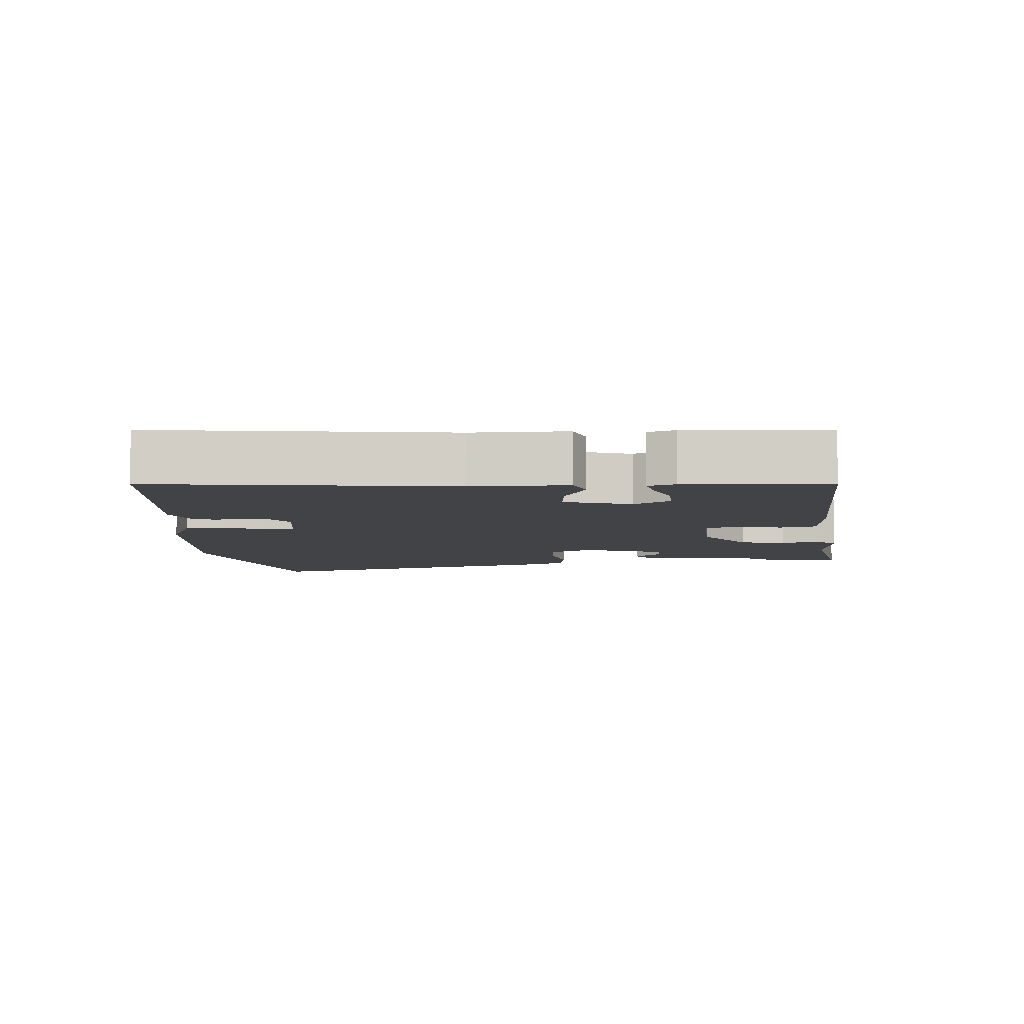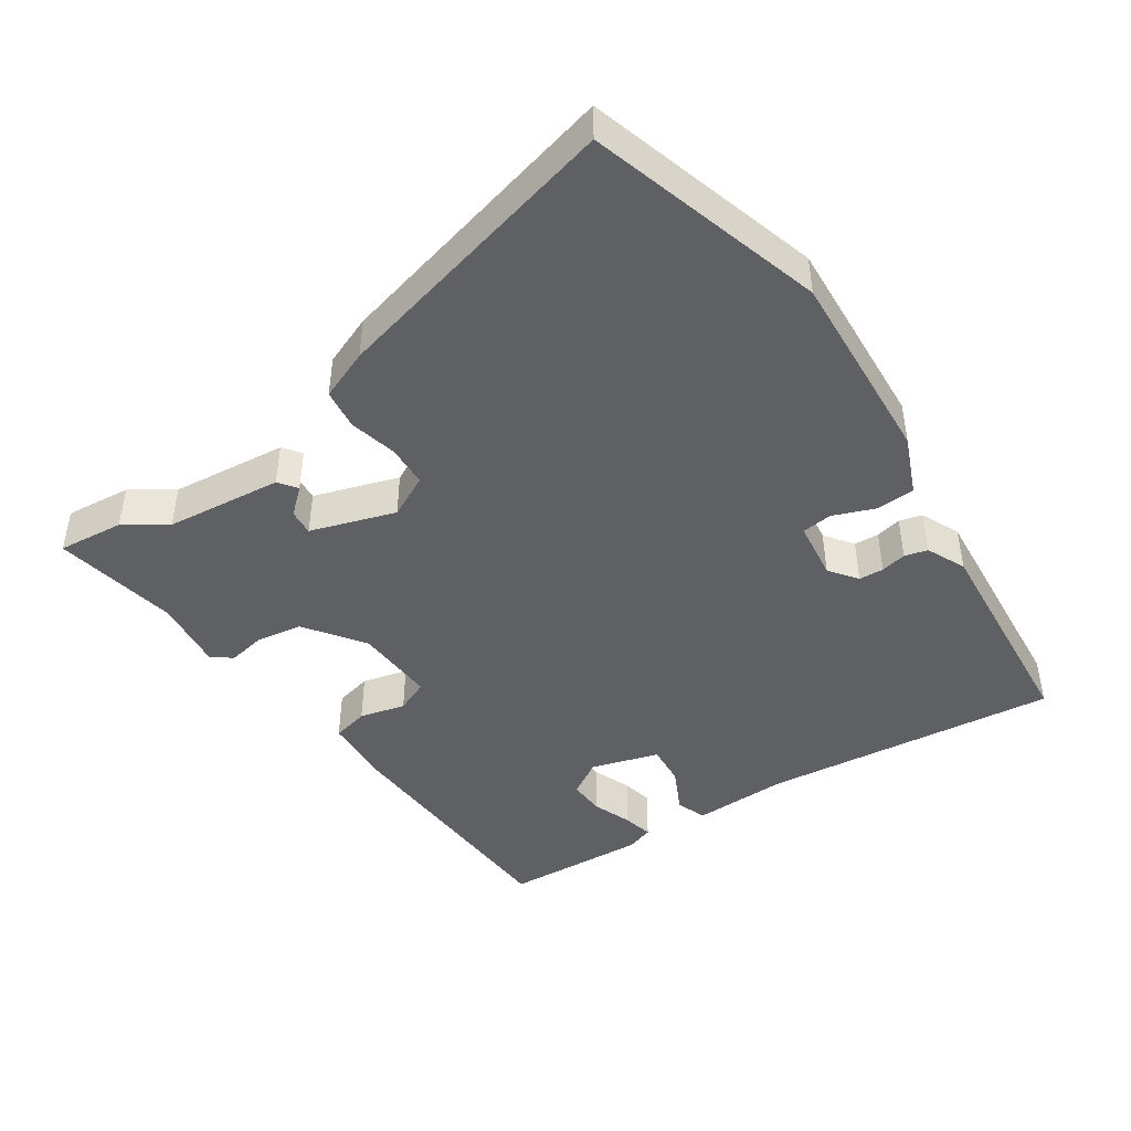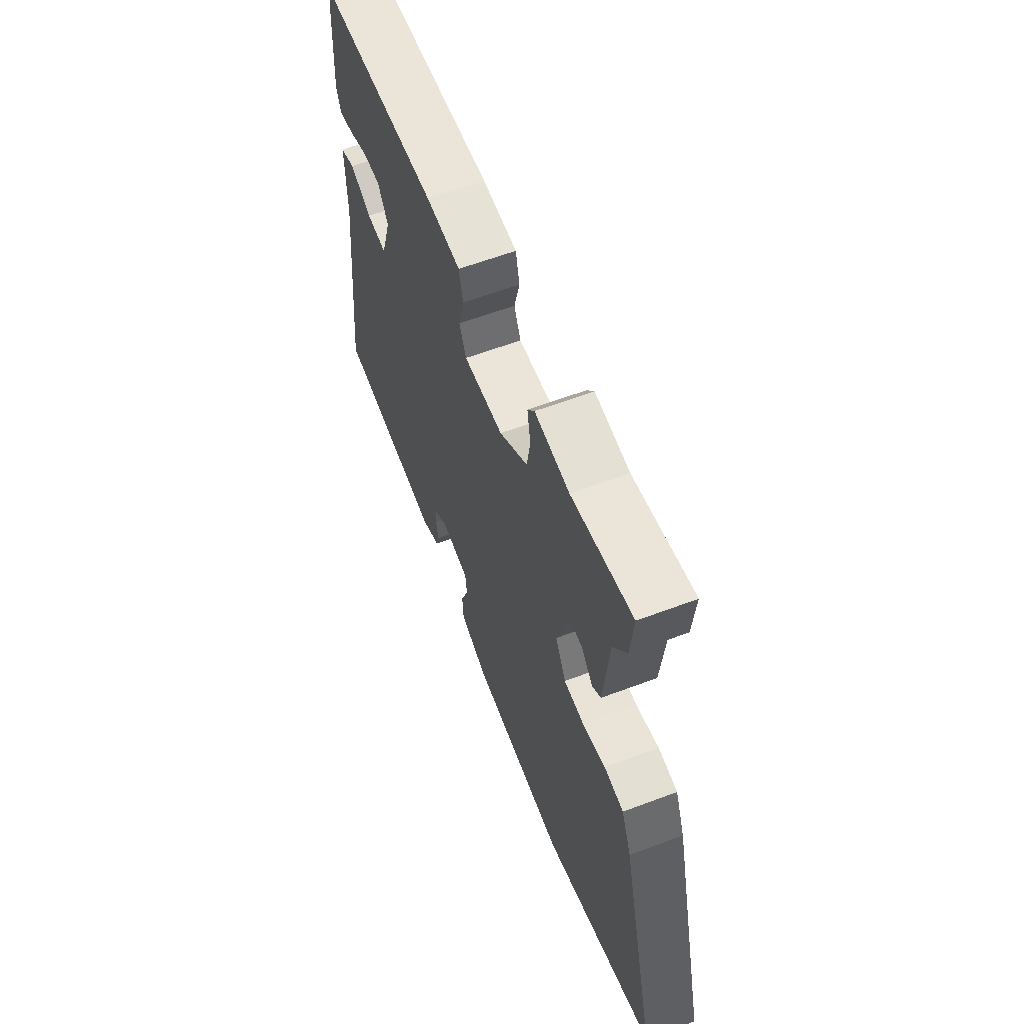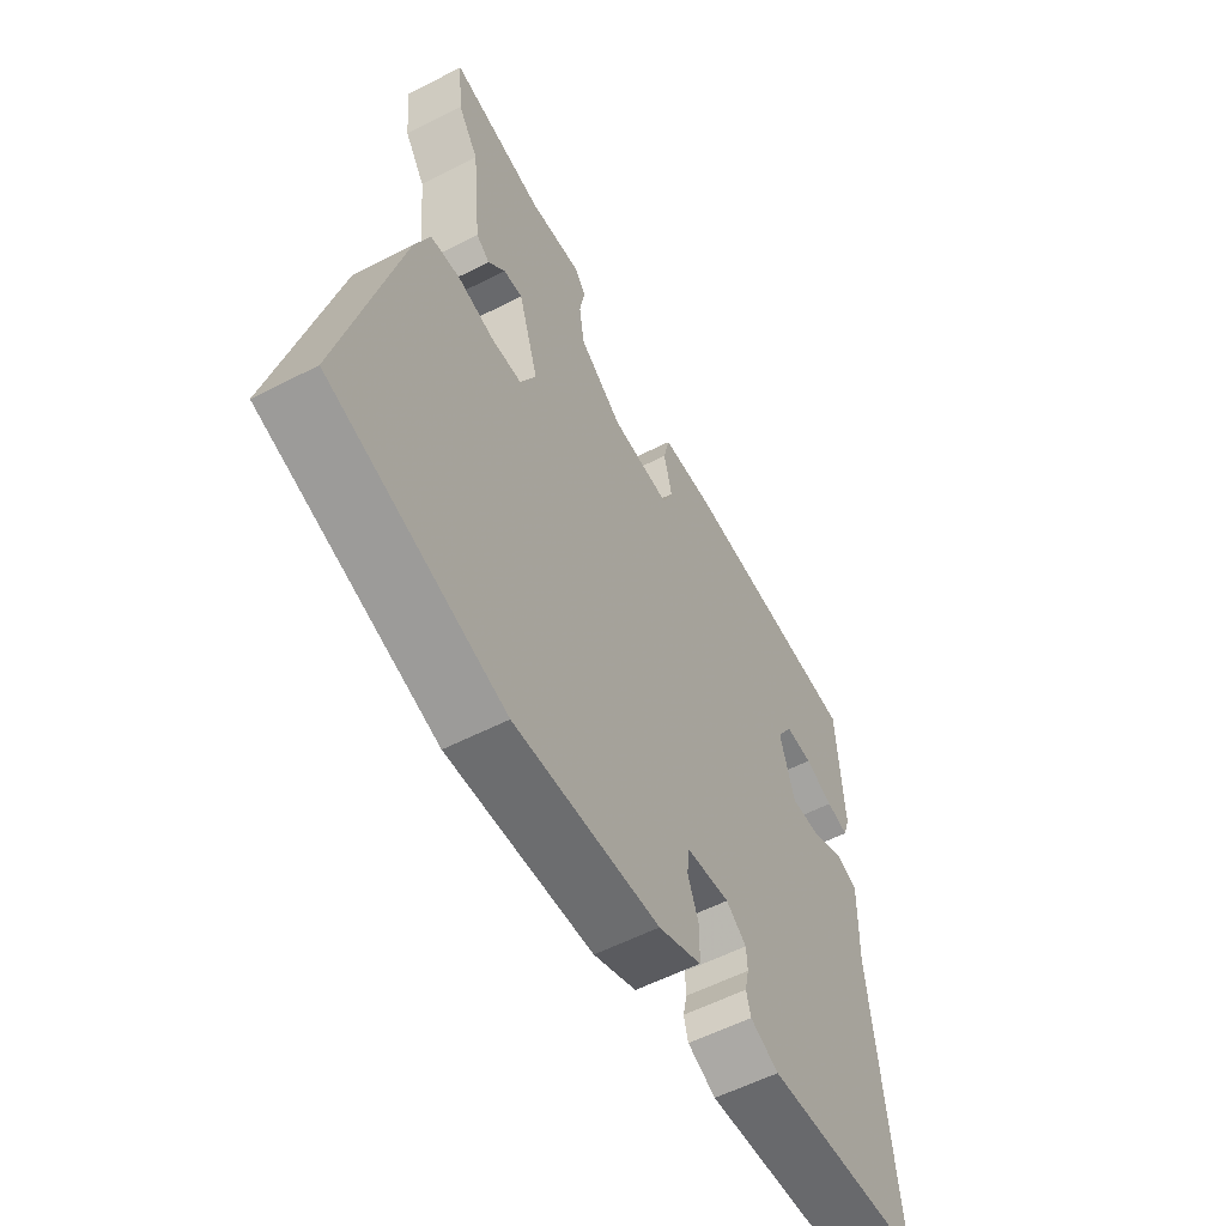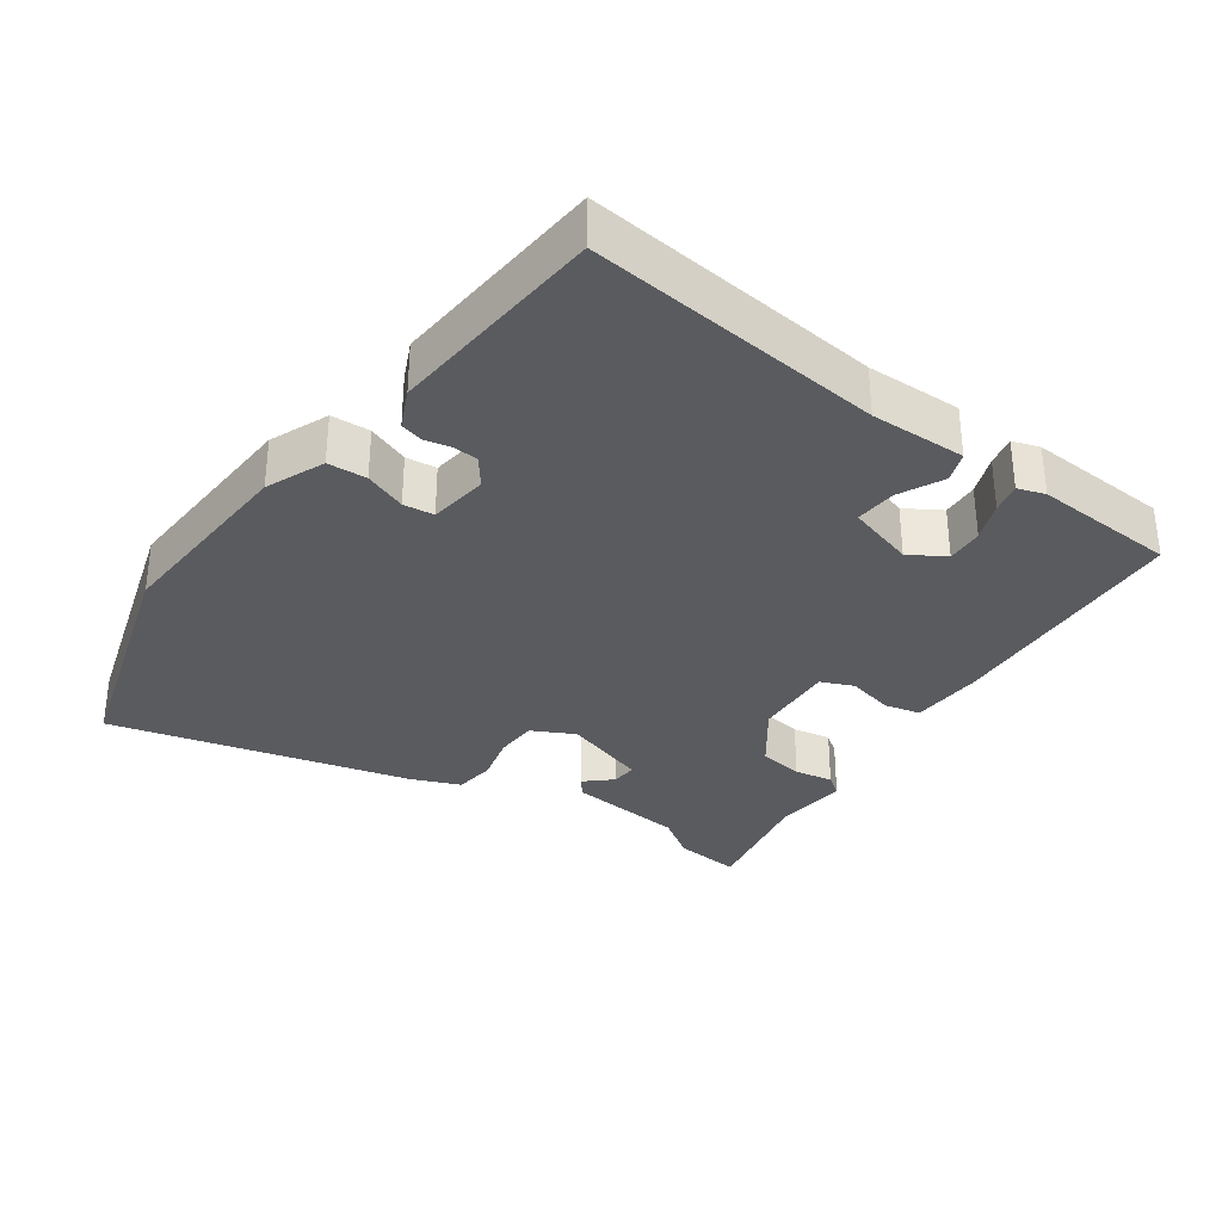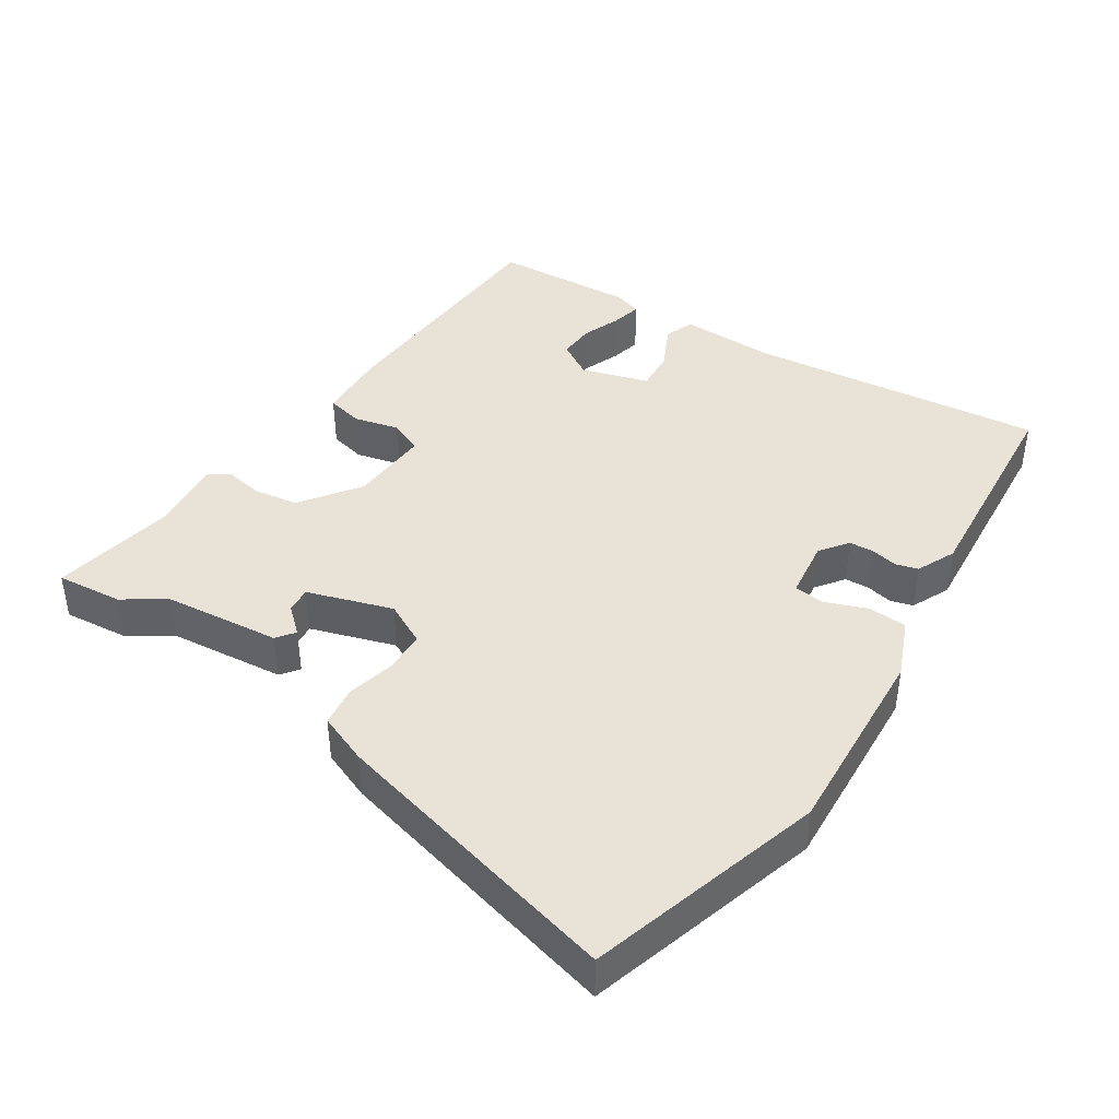
<metadata>
{"format":"obj","ext":"obj","renderer":"f3d","projection":"perspective","resolution":1024,"background":"white","views":[{"elev":-7.1,"azim":-86.7,"up":"+Y"},{"elev":-44.9,"azim":123.7,"up":"+Y"},{"elev":61.0,"azim":69.0,"up":"+Z"},{"elev":-56.6,"azim":118.2,"up":"+Z"},{"elev":-32.8,"azim":-125.4,"up":"+Y"},{"elev":41.9,"azim":123.0,"up":"+Y"}]}
</metadata>
<code>
v -0.536 0.07 -0.47
v -0.49 0.07 -0.043
v -0.493 0.07 0.094
v -0.45 0.07 0.11
v -0.386 0.07 0.079
v -0.327 0.07 0.075
v -0.298 0.07 0.172
v -0.329 0.07 0.223
v -0.382 0.07 0.22
v -0.438 0.07 0.198
v -0.481 0.07 0.188
v -0.494 0.07 0.227
v -0.482 0.07 0.432
v -0.122 0.07 0.452
v -0.019 0.07 0.447
v -0.007 0.07 0.395
v -0.023 0.07 0.329
v -0.003 0.07 0.282
v 0.114 0.07 0.289
v 0.198 0.07 0.35
v 0.208 0.07 0.415
v 0.198 0.07 0.47
v 0.219 0.07 0.499
v 0.322 0.07 0.488
v 0.502 0.07 0.523
v 0.493 0.07 0.428
v 0.453 0.07 0.368
v 0.436 0.07 0.2
v 0.41 0.07 0.18
v 0.377 0.07 0.217
v 0.34 0.07 0.22
v 0.301 0.07 0.098
v 0.332 0.07 0.037
v 0.392 0.07 0.035
v 0.461 0.07 0.052
v 0.519 0.07 0.045
v 0.548 0.07 -0.027
v 0.656 0.07 -0.453
v 0.317 0.07 -0.555
v 0.033 0.07 -0.539
v -0.051 0.07 -0.504
v -0.054 0.07 -0.448
v -0.031 0.07 -0.388
v -0.036 0.07 -0.344
v -0.121 0.07 -0.333
v -0.161 0.07 -0.363
v -0.163 0.07 -0.399
v -0.155 0.07 -0.436
v -0.164 0.07 -0.469
v -0.22 0.07 -0.495
v -0.536 0 -0.47
v -0.49 0 -0.043
v -0.493 0 0.094
v -0.45 0 0.11
v -0.386 0 0.079
v -0.327 0 0.075
v -0.298 0 0.172
v -0.329 0 0.223
v -0.382 0 0.22
v -0.438 0 0.198
v -0.481 0 0.188
v -0.494 0 0.227
v -0.482 0 0.432
v -0.122 0 0.452
v -0.019 0 0.447
v -0.007 0 0.395
v -0.023 0 0.329
v -0.003 0 0.282
v 0.114 0 0.289
v 0.198 0 0.35
v 0.208 0 0.415
v 0.198 0 0.47
v 0.219 0 0.499
v 0.322 0 0.488
v 0.502 0 0.523
v 0.493 0 0.428
v 0.453 0 0.368
v 0.436 0 0.2
v 0.41 0 0.18
v 0.377 0 0.217
v 0.34 0 0.22
v 0.301 0 0.098
v 0.332 0 0.037
v 0.392 0 0.035
v 0.461 0 0.052
v 0.519 0 0.045
v 0.548 0 -0.027
v 0.656 0 -0.453
v 0.317 0 -0.555
v 0.033 0 -0.539
v -0.051 0 -0.504
v -0.054 0 -0.448
v -0.031 0 -0.388
v -0.036 0 -0.344
v -0.121 0 -0.333
v -0.161 0 -0.363
v -0.163 0 -0.399
v -0.155 0 -0.436
v -0.164 0 -0.469
v -0.22 0 -0.495
f 47 48 49 50
f 46 47 50 1
f 45 46 1 2
f 44 45 2 3
f 40 41 42 43
f 40 43 44
f 39 40 44
f 34 35 36 37
f 33 34 37 38
f 27 28 29 30
f 27 30 31
f 24 25 26 27
f 24 27 31
f 21 22 23 24
f 20 21 24 31
f 19 20 31 32
f 14 15 16 17
f 14 17 18
f 13 14 18
f 12 13 18
f 9 10 11 12
f 8 9 12 18
f 7 8 18 19
f 44 3 4 5
f 44 5 6
f 33 38 39 44
f 19 32 33 44
f 6 7 19 44
f 100 99 98 97
f 51 100 97 96
f 52 51 96 95
f 53 52 95 94
f 93 92 91 90
f 94 93 90
f 94 90 89
f 87 86 85 84
f 88 87 84 83
f 80 79 78 77
f 81 80 77
f 77 76 75 74
f 81 77 74
f 74 73 72 71
f 81 74 71 70
f 82 81 70 69
f 67 66 65 64
f 68 67 64
f 68 64 63
f 68 63 62
f 62 61 60 59
f 68 62 59 58
f 69 68 58 57
f 55 54 53 94
f 56 55 94
f 94 89 88 83
f 94 83 82 69
f 94 69 57 56
f 1 51 52 2
f 2 52 53 3
f 3 53 54 4
f 4 54 55 5
f 5 55 56 6
f 6 56 57 7
f 7 57 58 8
f 8 58 59 9
f 9 59 60 10
f 10 60 61 11
f 11 61 62 12
f 12 62 63 13
f 13 63 64 14
f 14 64 65 15
f 15 65 66 16
f 16 66 67 17
f 17 67 68 18
f 18 68 69 19
f 19 69 70 20
f 20 70 71 21
f 21 71 72 22
f 22 72 73 23
f 23 73 74 24
f 24 74 75 25
f 25 75 76 26
f 26 76 77 27
f 27 77 78 28
f 28 78 79 29
f 29 79 80 30
f 30 80 81 31
f 31 81 82 32
f 32 82 83 33
f 33 83 84 34
f 34 84 85 35
f 35 85 86 36
f 36 86 87 37
f 37 87 88 38
f 38 88 89 39
f 39 89 90 40
f 40 90 91 41
f 41 91 92 42
f 42 92 93 43
f 43 93 94 44
f 44 94 95 45
f 45 95 96 46
f 46 96 97 47
f 47 97 98 48
f 48 98 99 49
f 49 99 100 50
f 50 100 51 1

</code>
